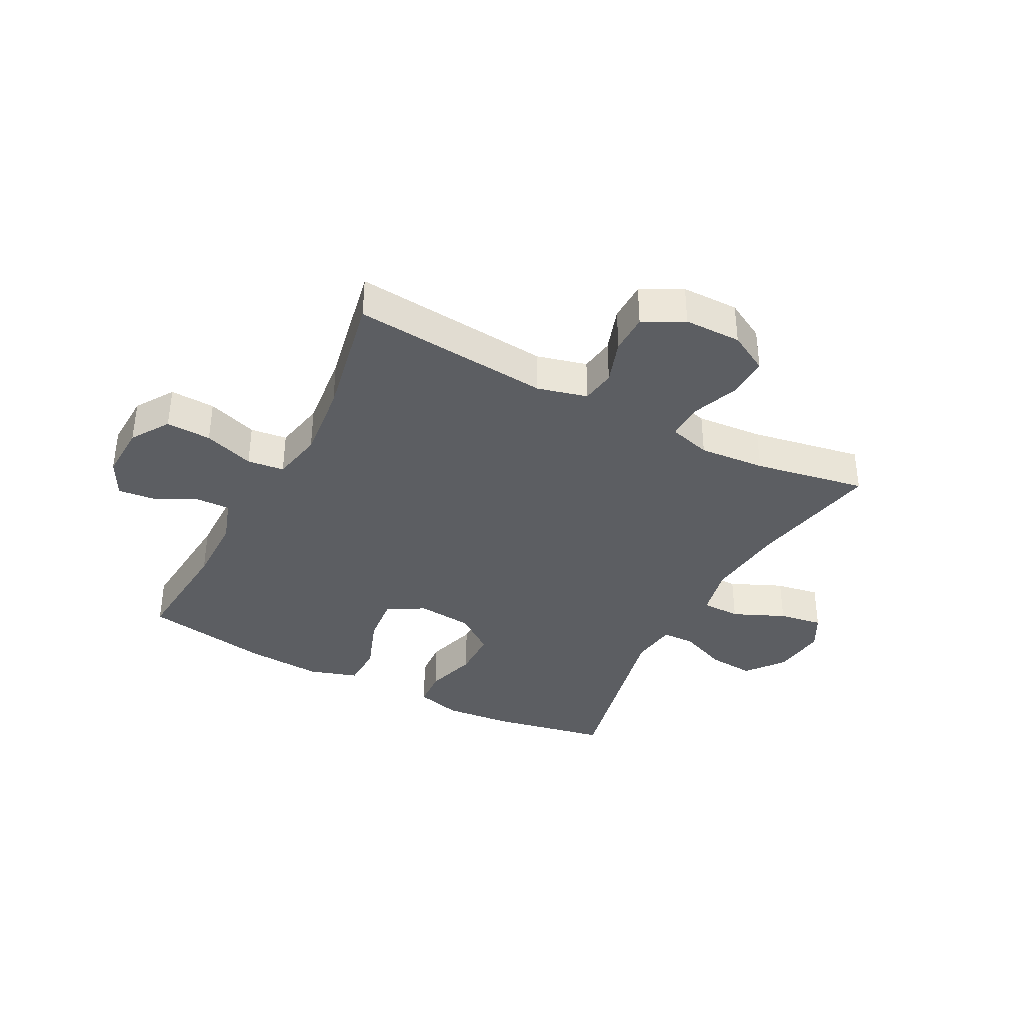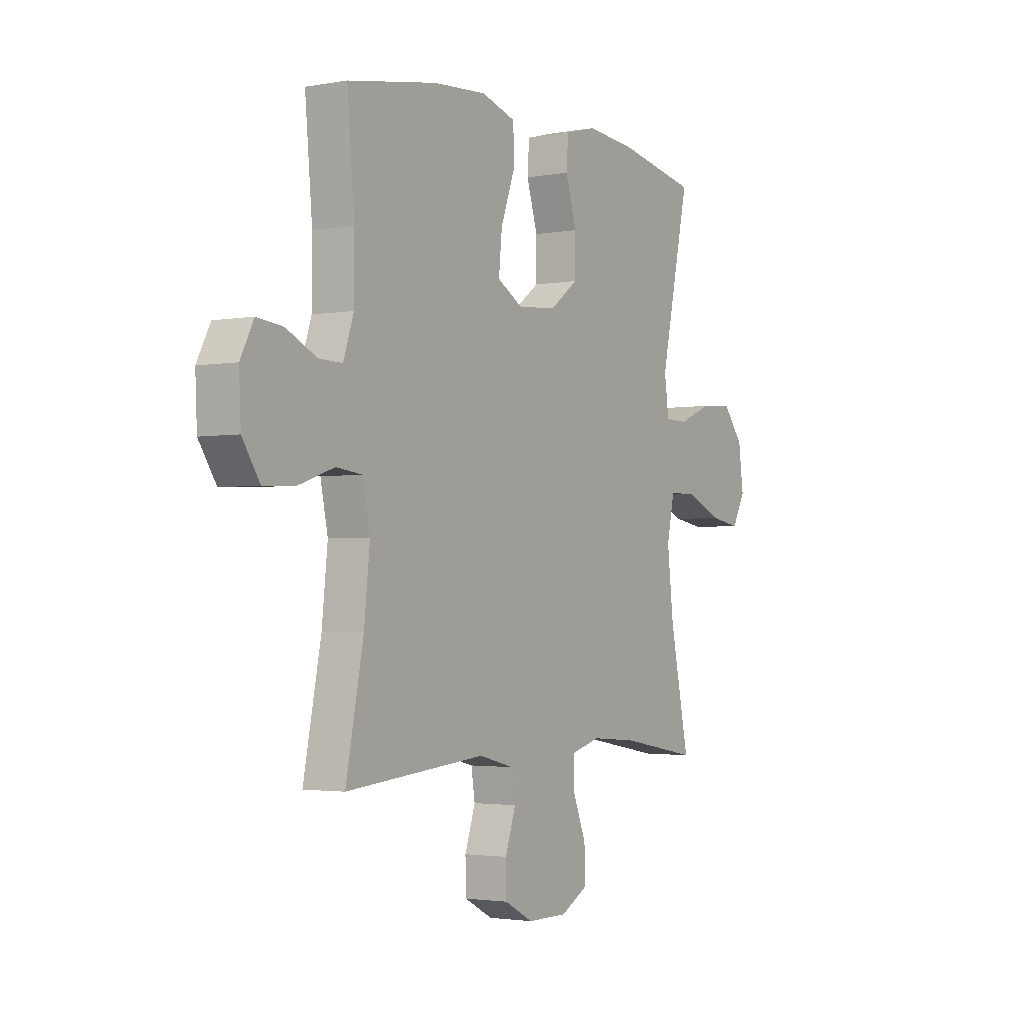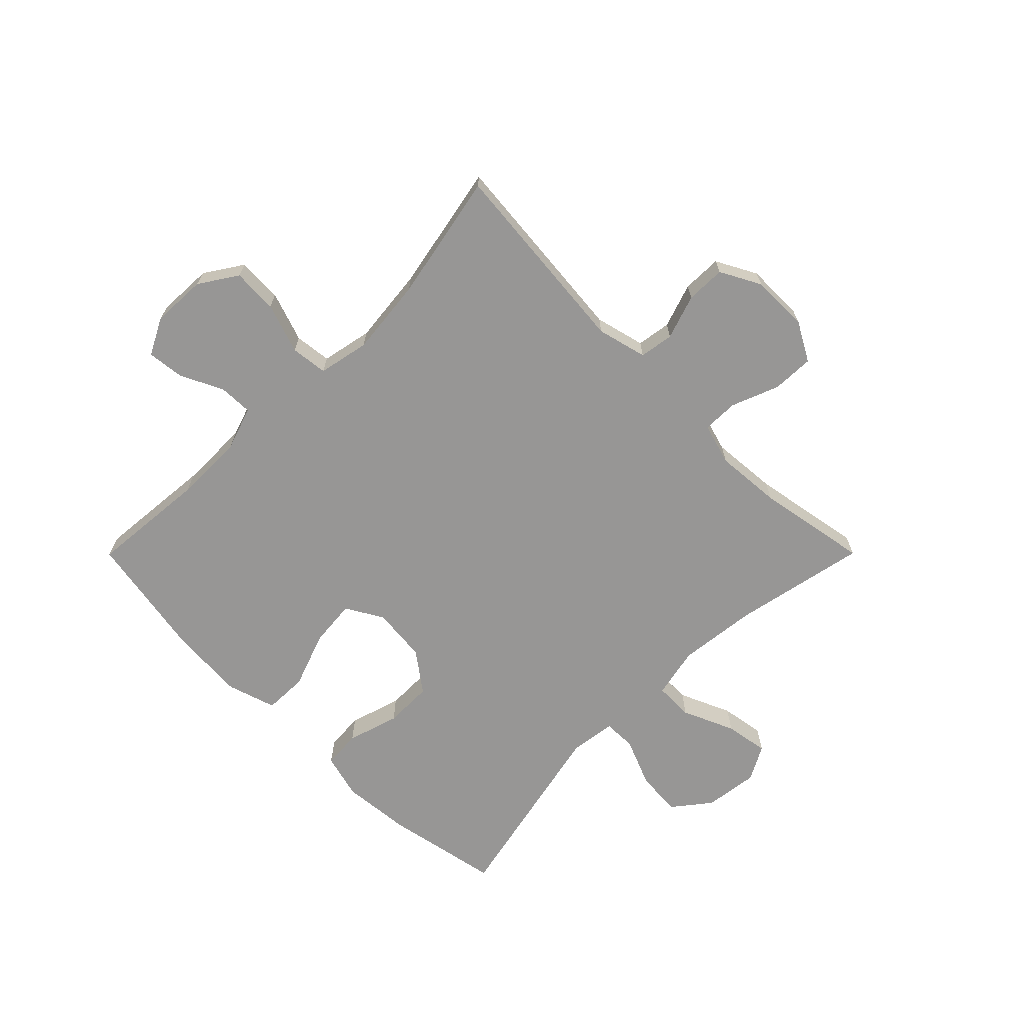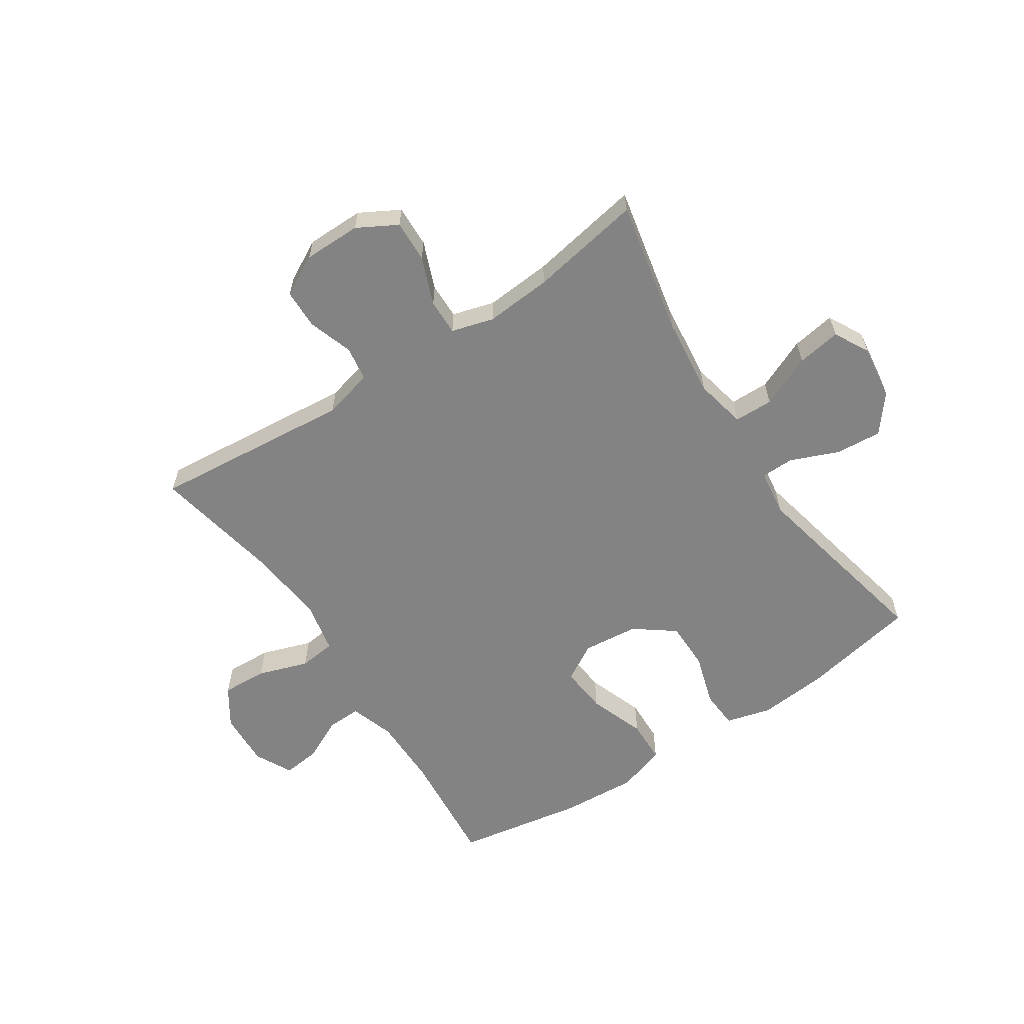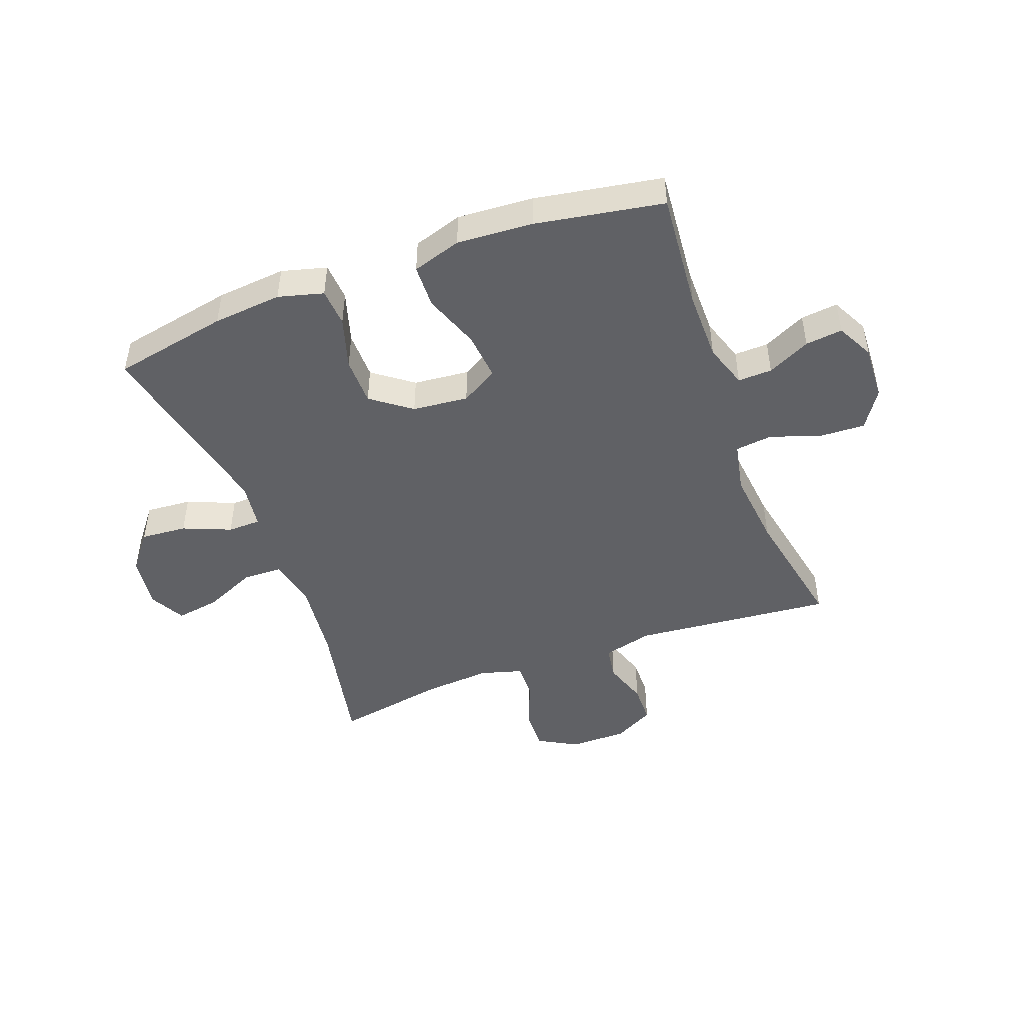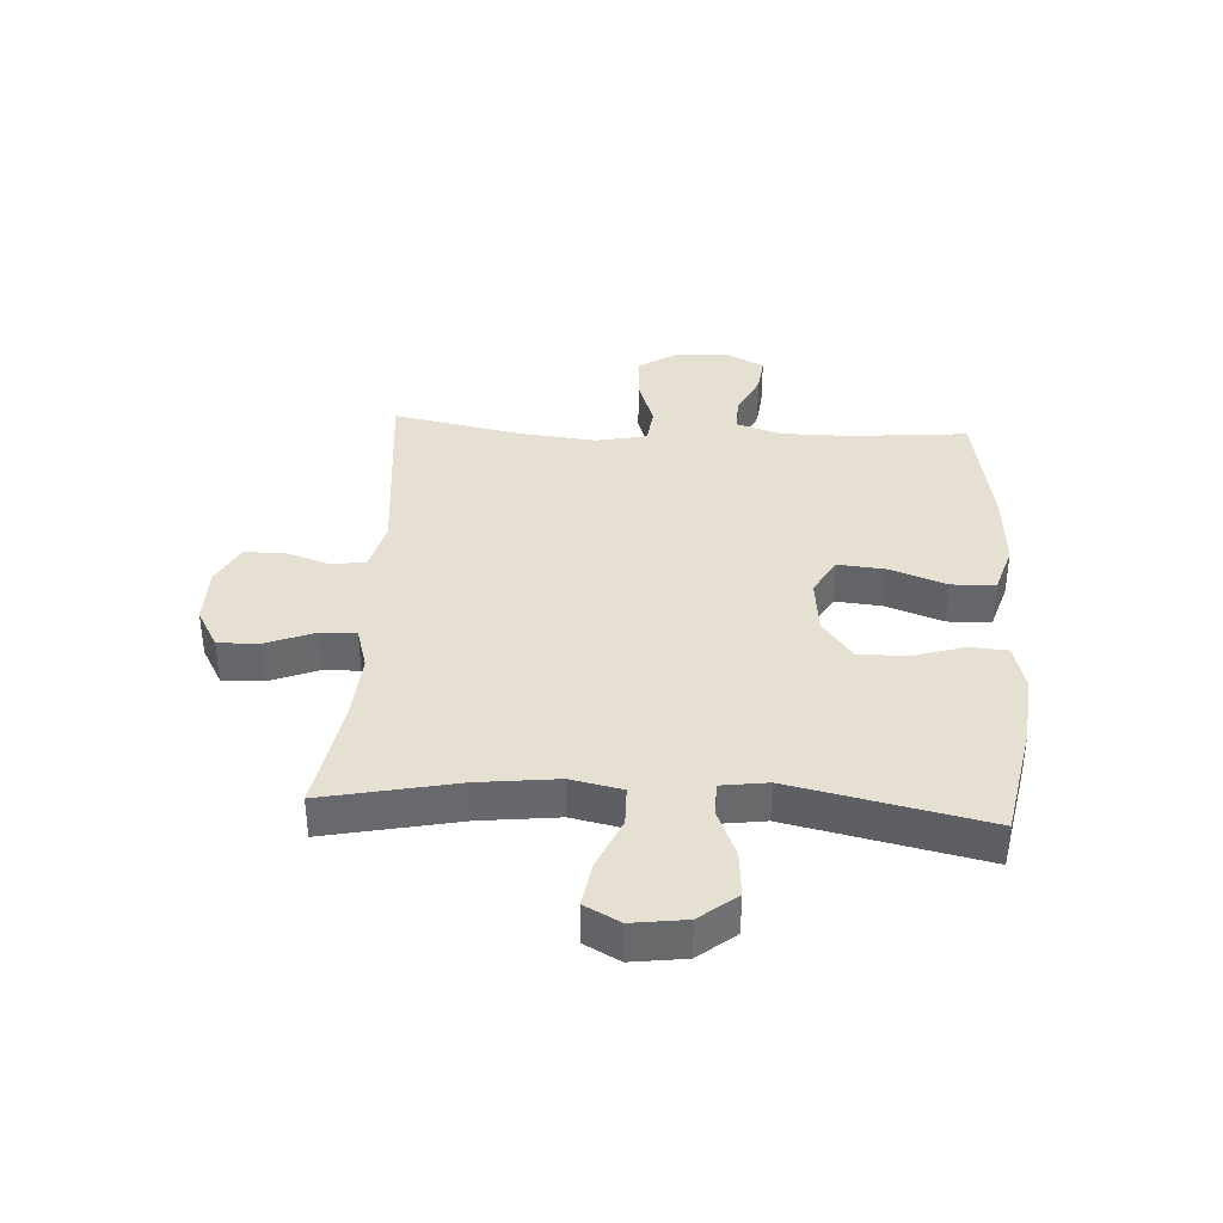
<metadata>
{"format":"obj","ext":"obj","renderer":"f3d","projection":"perspective","resolution":1024,"background":"white","views":[{"elev":-37.4,"azim":152.5,"up":"+Y"},{"elev":-2.4,"azim":122.5,"up":"+Z"},{"elev":-68.0,"azim":135.1,"up":"+Y"},{"elev":-61.0,"azim":-146.6,"up":"+Y"},{"elev":-47.2,"azim":20.4,"up":"+Y"},{"elev":37.7,"azim":-86.7,"up":"+Y"}]}
</metadata>
<code>
o path116_path116.001
v 0.2723 0.0375 0.5601
v 0.1406 0.0375 0.5688
v 0.05563 0.0375 0.5422
v 0.05342 0.0375 0.4667
v 0.08891 0.0375 0.3692
v 0.09677 0.0375 0.2868
v 0.03265 0.0375 0.2495
v -0.06402 0.0375 0.2591
v -0.1328 0.0375 0.3104
v -0.1335 0.0375 0.3941
v -0.106 0.0375 0.4843
v -0.1105 0.0375 0.5506
v -0.1887 0.0375 0.5716
v -0.3084 0.0375 0.5607
v -0.5086 0.0375 0.5216
v -0.436 0.0375 0.1863
v -0.447 0.0375 0.1061
v -0.5042 0.0375 0.105
v -0.5873 0.0375 0.1393
v -0.667 0.0375 0.1456
v -0.7179 0.0375 0.08135
v -0.7302 0.0375 -0.01217
v -0.6978 0.0375 -0.07294
v -0.6218 0.0375 -0.06057
v -0.5316 0.0375 -0.02115
v -0.464 0.0375 -0.02241
v -0.4452 0.0375 -0.111
v -0.4609 0.0375 -0.2488
v -0.5086 0.0375 -0.4803
v -0.3143 0.0375 -0.4458
v -0.1991 0.0375 -0.437
v -0.1263 0.0375 -0.4579
v -0.1275 0.0375 -0.5204
v -0.1599 0.0375 -0.6029
v -0.1624 0.0375 -0.6755
v -0.0941 0.0375 -0.7136
v 0.005234 0.0375 -0.7132
v 0.07543 0.0375 -0.6758
v 0.07672 0.0375 -0.607
v 0.05086 0.0375 -0.5294
v 0.05997 0.0375 -0.4699
v 0.1469 0.0375 -0.4479
v 0.4931 0.0375 -0.4803
v 0.4495 0.0375 -0.2574
v 0.4355 0.0375 -0.1235
v 0.4537 0.0375 -0.03487
v 0.5179 0.0375 -0.02738
v 0.6052 0.0375 -0.05723
v 0.6837 0.0375 -0.0607
v 0.7269 0.0375 0.005198
v 0.7312 0.0375 0.1005
v 0.6984 0.0375 0.1646
v 0.6342 0.0375 0.1574
v 0.5599 0.0375 0.1214
v 0.5009 0.0375 0.1197
v 0.4755 0.0375 0.1961
v 0.4751 0.0375 0.3173
v 0.4931 0.0375 0.5216
v 0.2723 -0.0375 0.5601
v 0.1406 -0.0375 0.5688
v 0.05563 -0.0375 0.5422
v 0.05342 -0.0375 0.4667
v 0.08891 -0.0375 0.3692
v 0.09677 -0.0375 0.2868
v 0.03265 -0.0375 0.2495
v -0.06402 -0.0375 0.2591
v -0.1328 -0.0375 0.3104
v -0.1335 -0.0375 0.3941
v -0.106 -0.0375 0.4843
v -0.1105 -0.0375 0.5506
v -0.1887 -0.0375 0.5716
v -0.3084 -0.0375 0.5607
v -0.5086 -0.0375 0.5216
v -0.436 -0.0375 0.1863
v -0.447 -0.0375 0.1061
v -0.5042 -0.0375 0.105
v -0.5873 -0.0375 0.1393
v -0.667 -0.0375 0.1456
v -0.7179 -0.0375 0.08135
v -0.7302 -0.0375 -0.01217
v -0.6978 -0.0375 -0.07294
v -0.6218 -0.0375 -0.06057
v -0.5316 -0.0375 -0.02115
v -0.464 -0.0375 -0.02241
v -0.4452 -0.0375 -0.111
v -0.4609 -0.0375 -0.2488
v -0.5086 -0.0375 -0.4803
v -0.3143 -0.0375 -0.4458
v -0.1991 -0.0375 -0.437
v -0.1263 -0.0375 -0.4579
v -0.1275 -0.0375 -0.5204
v -0.1599 -0.0375 -0.6029
v -0.1624 -0.0375 -0.6755
v -0.0941 -0.0375 -0.7136
v 0.005234 -0.0375 -0.7132
v 0.07543 -0.0375 -0.6758
v 0.07672 -0.0375 -0.607
v 0.05086 -0.0375 -0.5294
v 0.05997 -0.0375 -0.4699
v 0.1469 -0.0375 -0.4479
v 0.4931 -0.0375 -0.4803
v 0.4495 -0.0375 -0.2574
v 0.4355 -0.0375 -0.1235
v 0.4537 -0.0375 -0.03487
v 0.5179 -0.0375 -0.02738
v 0.6052 -0.0375 -0.05723
v 0.6837 -0.0375 -0.0607
v 0.7269 -0.0375 0.005198
v 0.7312 -0.0375 0.1005
v 0.6984 -0.0375 0.1646
v 0.6342 -0.0375 0.1574
v 0.5599 -0.0375 0.1214
v 0.5009 -0.0375 0.1197
v 0.4755 -0.0375 0.1961
v 0.4751 -0.0375 0.3173
v 0.4931 -0.0375 0.5216
v -0.7179 0.0375 0.08135
v -0.7302 0.0375 -0.01217
v -0.6978 0.0375 -0.07294
v -0.6978 0.0375 -0.07294
v -0.667 0.0375 0.1456
v -0.6218 0.0375 -0.06057
v -0.5873 0.0375 0.1393
v -0.5316 0.0375 -0.02115
v -0.5042 0.0375 0.105
v -0.464 0.0375 -0.02241
v -0.464 0.0375 -0.02241
v -0.447 0.0375 0.1061
v -0.447 0.0375 0.1061
v -0.4609 0.0375 -0.2488
v -0.5086 0.0375 -0.4803
v -0.5086 0.0375 -0.4803
v -0.4452 0.0375 -0.111
v -0.5086 0.0375 0.5216
v -0.5086 0.0375 0.5216
v -0.436 0.0375 0.1863
v -0.3143 0.0375 -0.4458
v -0.3084 0.0375 0.5607
v -0.1991 0.0375 -0.437
v -0.1887 0.0375 0.5716
v -0.1263 0.0375 -0.4579
v -0.1263 0.0375 -0.4579
v -0.1105 0.0375 0.5506
v -0.1105 0.0375 0.5506
v -0.1328 0.0375 0.3104
v -0.1335 0.0375 0.3941
v -0.1599 0.0375 -0.6029
v -0.1624 0.0375 -0.6755
v -0.1624 0.0375 -0.6755
v -0.0941 0.0375 -0.7136
v -0.1275 0.0375 -0.5204
v -0.106 0.0375 0.4843
v -0.06402 0.0375 0.2591
v 0.005234 0.0375 -0.7132
v 0.03265 0.0375 0.2495
v 0.07543 0.0375 -0.6758
v 0.07543 0.0375 -0.6758
v 0.09677 0.0375 0.2868
v 0.09677 0.0375 0.2868
v 0.05086 0.0375 -0.5294
v 0.05997 0.0375 -0.4699
v 0.05997 0.0375 -0.4699
v 0.07672 0.0375 -0.607
v 0.05563 0.0375 0.5422
v 0.05563 0.0375 0.5422
v 0.05342 0.0375 0.4667
v 0.08891 0.0375 0.3692
v 0.1406 0.0375 0.5688
v 0.1469 0.0375 -0.4479
v 0.2723 0.0375 0.5601
v 0.4355 0.0375 -0.1235
v 0.4537 0.0375 -0.03487
v 0.4537 0.0375 -0.03487
v 0.4495 0.0375 -0.2574
v 0.5179 0.0375 -0.02738
v 0.4931 0.0375 0.5216
v 0.4931 0.0375 0.5216
v 0.4755 0.0375 0.1961
v 0.4751 0.0375 0.3173
v 0.4931 0.0375 -0.4803
v 0.4931 0.0375 -0.4803
v 0.5009 0.0375 0.1197
v 0.5009 0.0375 0.1197
v 0.5599 0.0375 0.1214
v 0.6052 0.0375 -0.05723
v 0.6342 0.0375 0.1574
v 0.6837 0.0375 -0.0607
v 0.6984 0.0375 0.1646
v 0.6984 0.0375 0.1646
v 0.7269 0.0375 0.005198
v 0.7312 0.0375 0.1005
v -0.7179 -0.0375 0.08135
v -0.7302 -0.0375 -0.01217
v -0.6978 -0.0375 -0.07294
v -0.6978 -0.0375 -0.07294
v -0.667 -0.0375 0.1456
v -0.6218 -0.0375 -0.06057
v -0.5873 -0.0375 0.1393
v -0.5316 -0.0375 -0.02115
v -0.5042 -0.0375 0.105
v -0.464 -0.0375 -0.02241
v -0.464 -0.0375 -0.02241
v -0.447 -0.0375 0.1061
v -0.447 -0.0375 0.1061
v -0.4609 -0.0375 -0.2488
v -0.5086 -0.0375 -0.4803
v -0.5086 -0.0375 -0.4803
v -0.4452 -0.0375 -0.111
v -0.5086 -0.0375 0.5216
v -0.5086 -0.0375 0.5216
v -0.436 -0.0375 0.1863
v -0.3143 -0.0375 -0.4458
v -0.3084 -0.0375 0.5607
v -0.1991 -0.0375 -0.437
v -0.1887 -0.0375 0.5716
v -0.1263 -0.0375 -0.4579
v -0.1263 -0.0375 -0.4579
v -0.1105 -0.0375 0.5506
v -0.1105 -0.0375 0.5506
v -0.1328 -0.0375 0.3104
v -0.1335 -0.0375 0.3941
v -0.1599 -0.0375 -0.6029
v -0.1624 -0.0375 -0.6755
v -0.1624 -0.0375 -0.6755
v -0.0941 -0.0375 -0.7136
v -0.1275 -0.0375 -0.5204
v -0.106 -0.0375 0.4843
v -0.06402 -0.0375 0.2591
v 0.005234 -0.0375 -0.7132
v 0.03265 -0.0375 0.2495
v 0.07543 -0.0375 -0.6758
v 0.07543 -0.0375 -0.6758
v 0.09677 -0.0375 0.2868
v 0.09677 -0.0375 0.2868
v 0.05086 -0.0375 -0.5294
v 0.05997 -0.0375 -0.4699
v 0.05997 -0.0375 -0.4699
v 0.07672 -0.0375 -0.607
v 0.05563 -0.0375 0.5422
v 0.05563 -0.0375 0.5422
v 0.05342 -0.0375 0.4667
v 0.08891 -0.0375 0.3692
v 0.1406 -0.0375 0.5688
v 0.1469 -0.0375 -0.4479
v 0.2723 -0.0375 0.5601
v 0.4355 -0.0375 -0.1235
v 0.4537 -0.0375 -0.03487
v 0.4537 -0.0375 -0.03487
v 0.4495 -0.0375 -0.2574
v 0.5179 -0.0375 -0.02738
v 0.4931 -0.0375 0.5216
v 0.4931 -0.0375 0.5216
v 0.4755 -0.0375 0.1961
v 0.4751 -0.0375 0.3173
v 0.4931 -0.0375 -0.4803
v 0.4931 -0.0375 -0.4803
v 0.5009 -0.0375 0.1197
v 0.5009 -0.0375 0.1197
v 0.5599 -0.0375 0.1214
v 0.6052 -0.0375 -0.05723
v 0.6342 -0.0375 0.1574
v 0.6837 -0.0375 -0.0607
v 0.6984 -0.0375 0.1646
v 0.6984 -0.0375 0.1646
v 0.7269 -0.0375 0.005198
v 0.7312 -0.0375 0.1005
f 230 228 216
f 259 265 261
f 212 205 206
f 198 199 200
f 260 259 250
f 216 228 214
f 214 205 212
f 235 216 226
f 253 247 257
f 215 227 218
f 201 228 203
f 211 221 213
f 254 233 253
f 253 233 247
f 266 261 265
f 208 228 201
f 235 222 238
f 238 222 229
f 238 229 231
f 245 242 254
f 233 230 247
f 192 197 198
f 214 208 205
f 233 254 242
f 242 243 241
f 226 222 235
f 197 193 194
f 203 200 201
f 263 261 266
f 192 193 197
f 243 242 245
f 203 220 211
f 249 246 244
f 213 221 215
f 265 259 260
f 236 230 216
f 201 200 199
f 229 222 225
f 199 198 197
f 192 198 196
f 250 257 247
f 262 265 260
f 225 222 223
f 245 254 251
f 244 230 236
f 236 216 235
f 220 203 228
f 214 228 208
f 211 213 209
f 241 243 239
f 259 257 250
f 221 227 215
f 249 244 255
f 220 221 211
f 247 230 246
f 246 230 244
f 21 22 80 79
f 22 120 195 80
f 20 21 79 78
f 23 24 82 81
f 19 20 78 77
f 24 25 83 82
f 18 19 77 76
f 25 127 202 83
f 129 18 76 204
f 28 132 207 86
f 26 27 85 84
f 27 28 86 85
f 135 16 74 210
f 16 17 75 74
f 29 30 88 87
f 14 15 73 72
f 30 31 89 88
f 13 14 72 71
f 31 142 217 89
f 144 13 71 219
f 9 10 68 67
f 34 149 224 92
f 35 36 94 93
f 33 34 92 91
f 11 12 70 69
f 10 11 69 68
f 8 9 67 66
f 32 33 91 90
f 36 37 95 94
f 7 8 66 65
f 37 157 232 95
f 159 7 65 234
f 40 162 237 98
f 39 40 98 97
f 38 39 97 96
f 165 4 62 240
f 4 5 63 62
f 2 3 61 60
f 41 42 100 99
f 5 6 64 63
f 1 2 60 59
f 45 173 248 103
f 44 45 103 102
f 46 47 105 104
f 177 1 59 252
f 56 57 115 114
f 181 44 102 256
f 42 43 101 100
f 183 56 114 258
f 57 58 116 115
f 54 55 113 112
f 47 48 106 105
f 53 54 112 111
f 48 49 107 106
f 189 53 111 264
f 49 50 108 107
f 51 52 110 109
f 50 51 109 108
f 155 141 153
f 184 186 190
f 137 131 130
f 123 125 124
f 185 175 184
f 141 139 153
f 139 137 130
f 160 151 141
f 178 182 172
f 140 143 152
f 126 128 153
f 136 138 146
f 179 178 158
f 178 172 158
f 191 190 186
f 133 126 153
f 160 163 147
f 163 154 147
f 163 156 154
f 170 179 167
f 158 172 155
f 117 123 122
f 139 130 133
f 158 167 179
f 167 166 168
f 151 160 147
f 122 119 118
f 128 126 125
f 188 191 186
f 117 122 118
f 168 170 167
f 128 136 145
f 174 169 171
f 138 140 146
f 190 185 184
f 161 141 155
f 126 124 125
f 154 150 147
f 124 122 123
f 117 121 123
f 175 172 182
f 187 185 190
f 150 148 147
f 170 176 179
f 169 161 155
f 161 160 141
f 145 153 128
f 139 133 153
f 136 134 138
f 166 164 168
f 184 175 182
f 146 140 152
f 174 180 169
f 145 136 146
f 172 171 155
f 171 169 155

</code>
